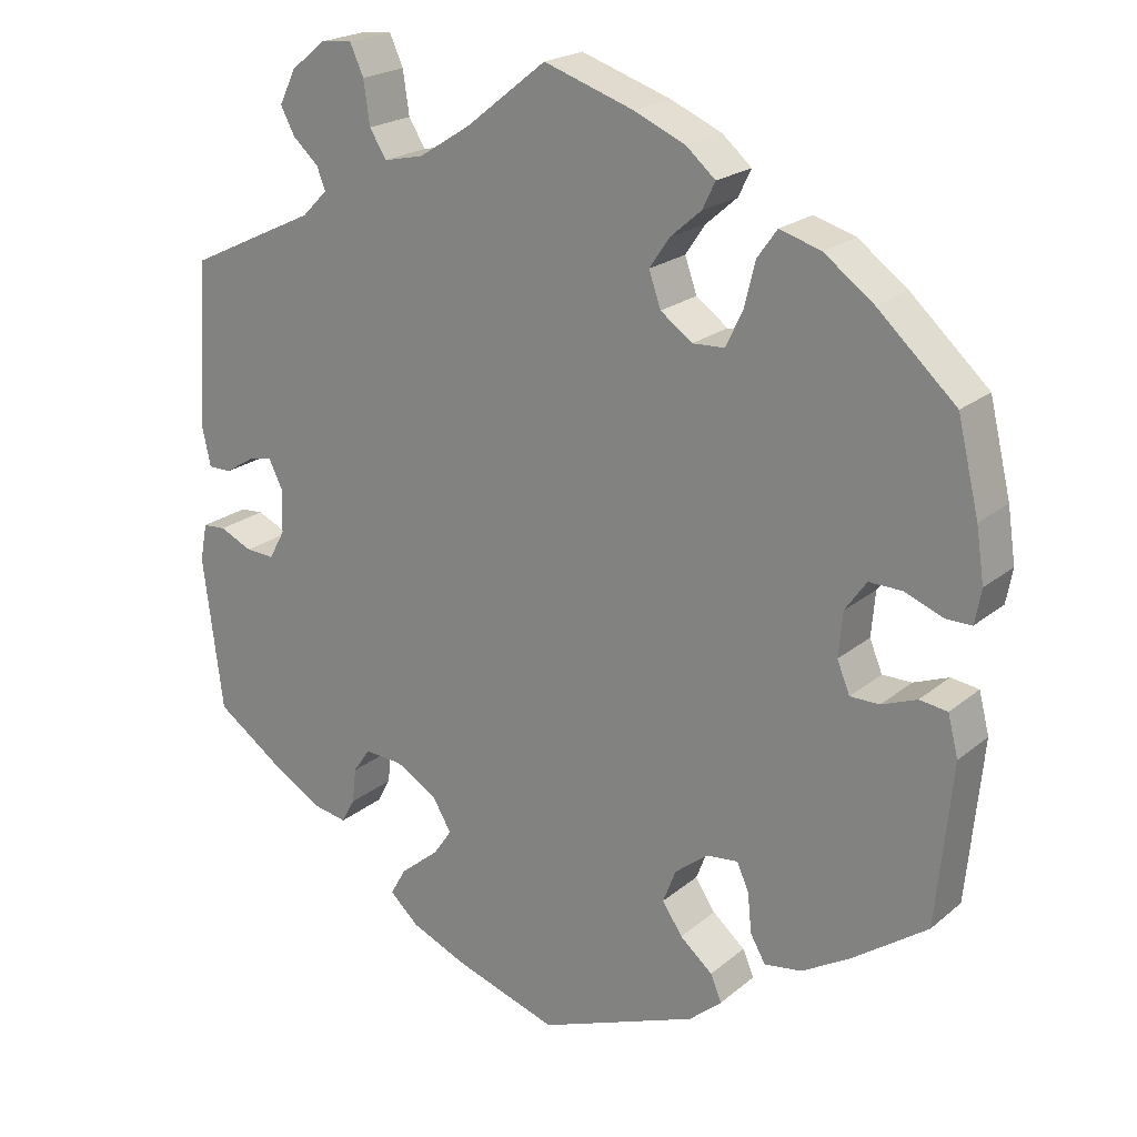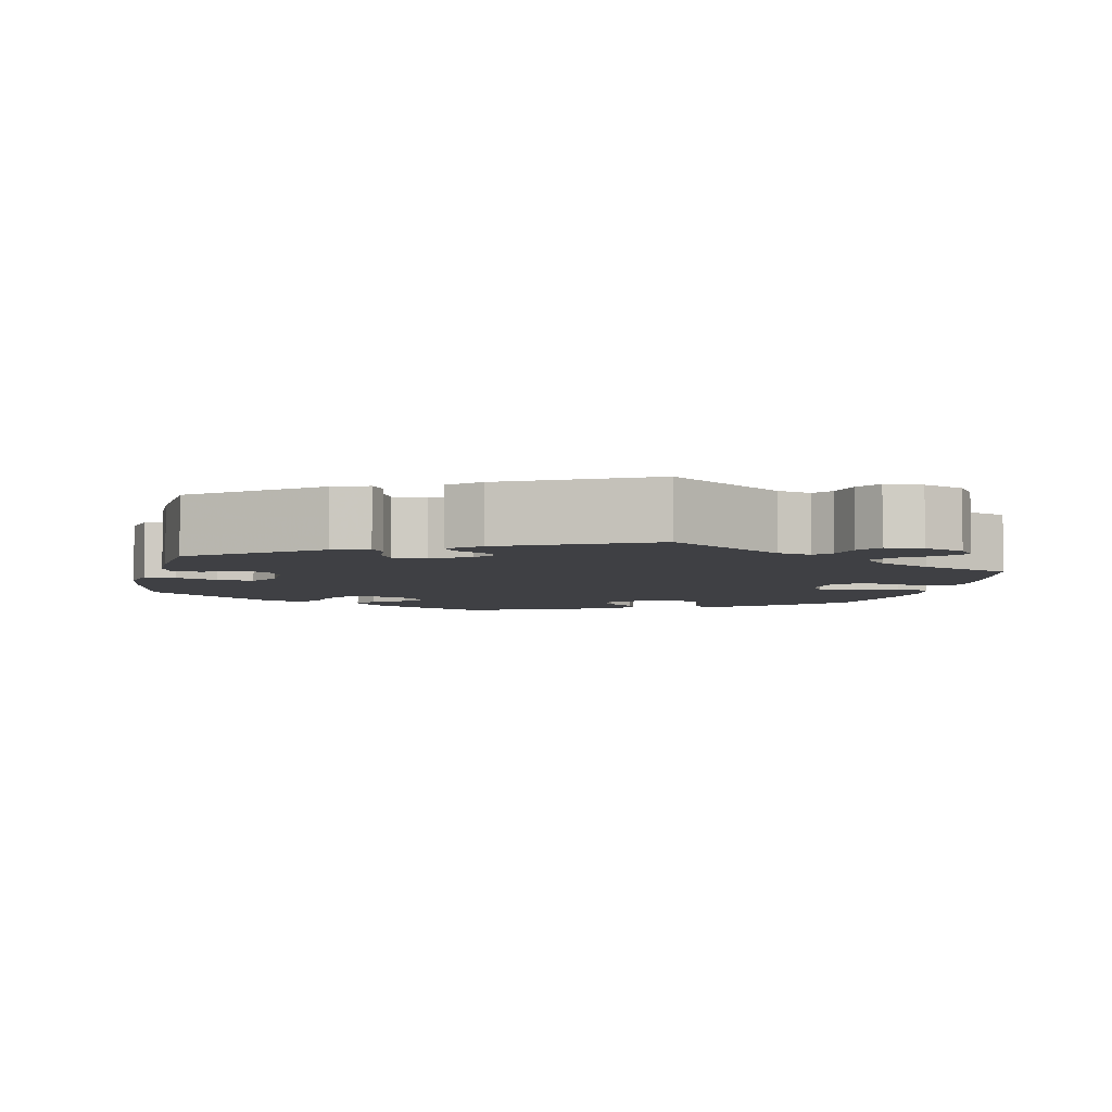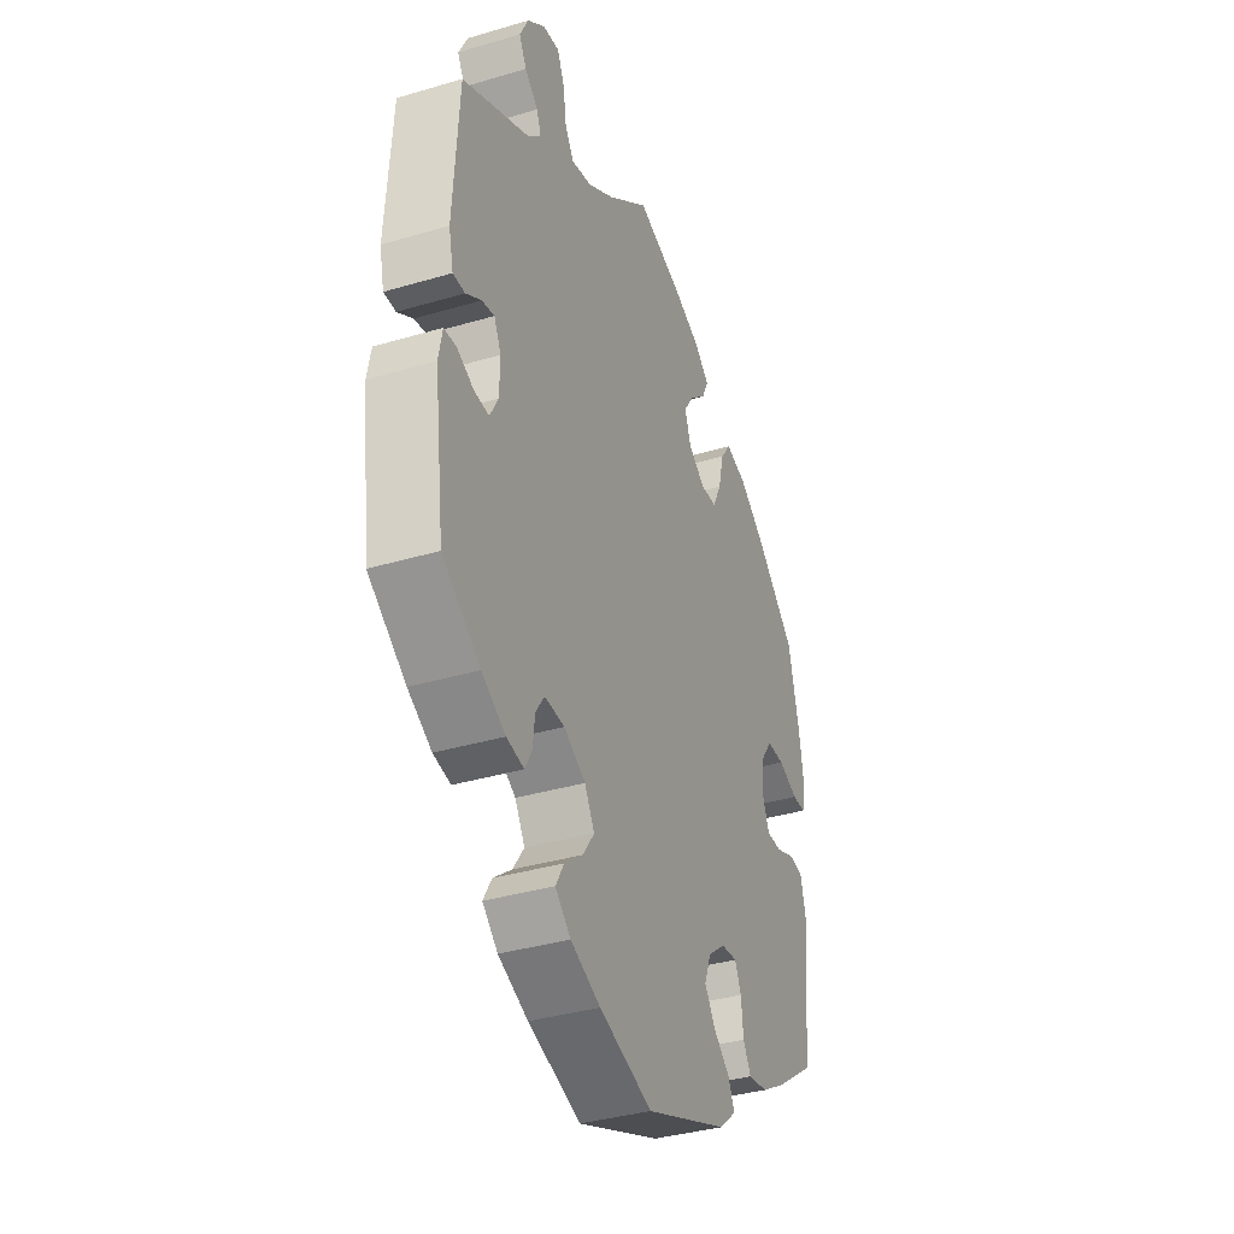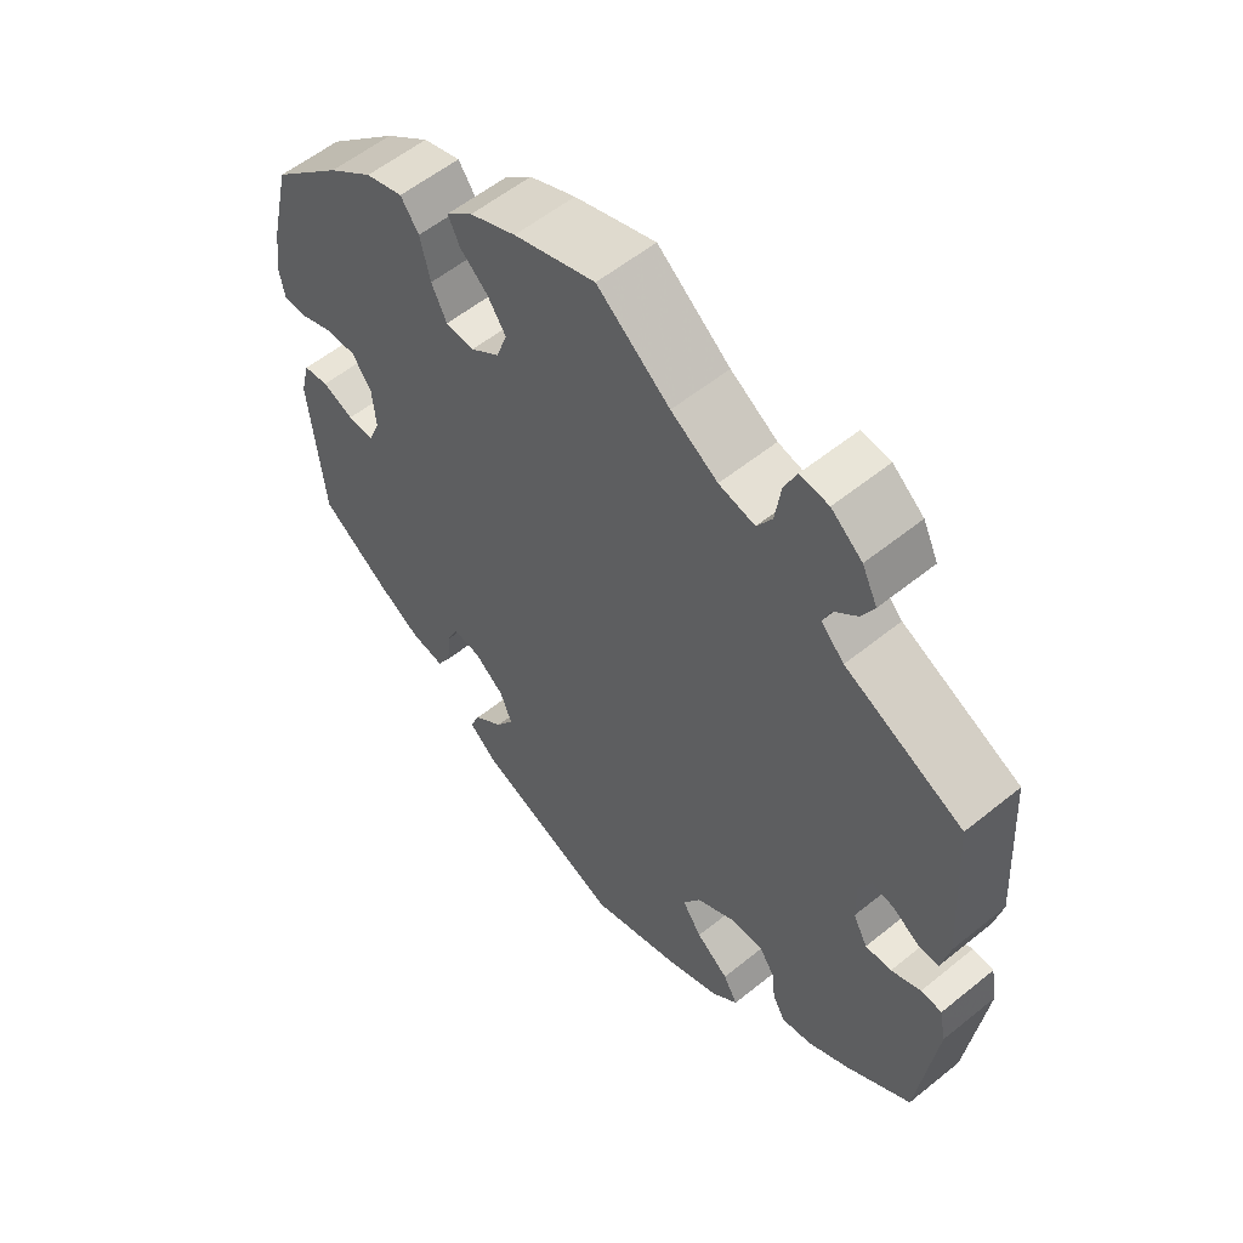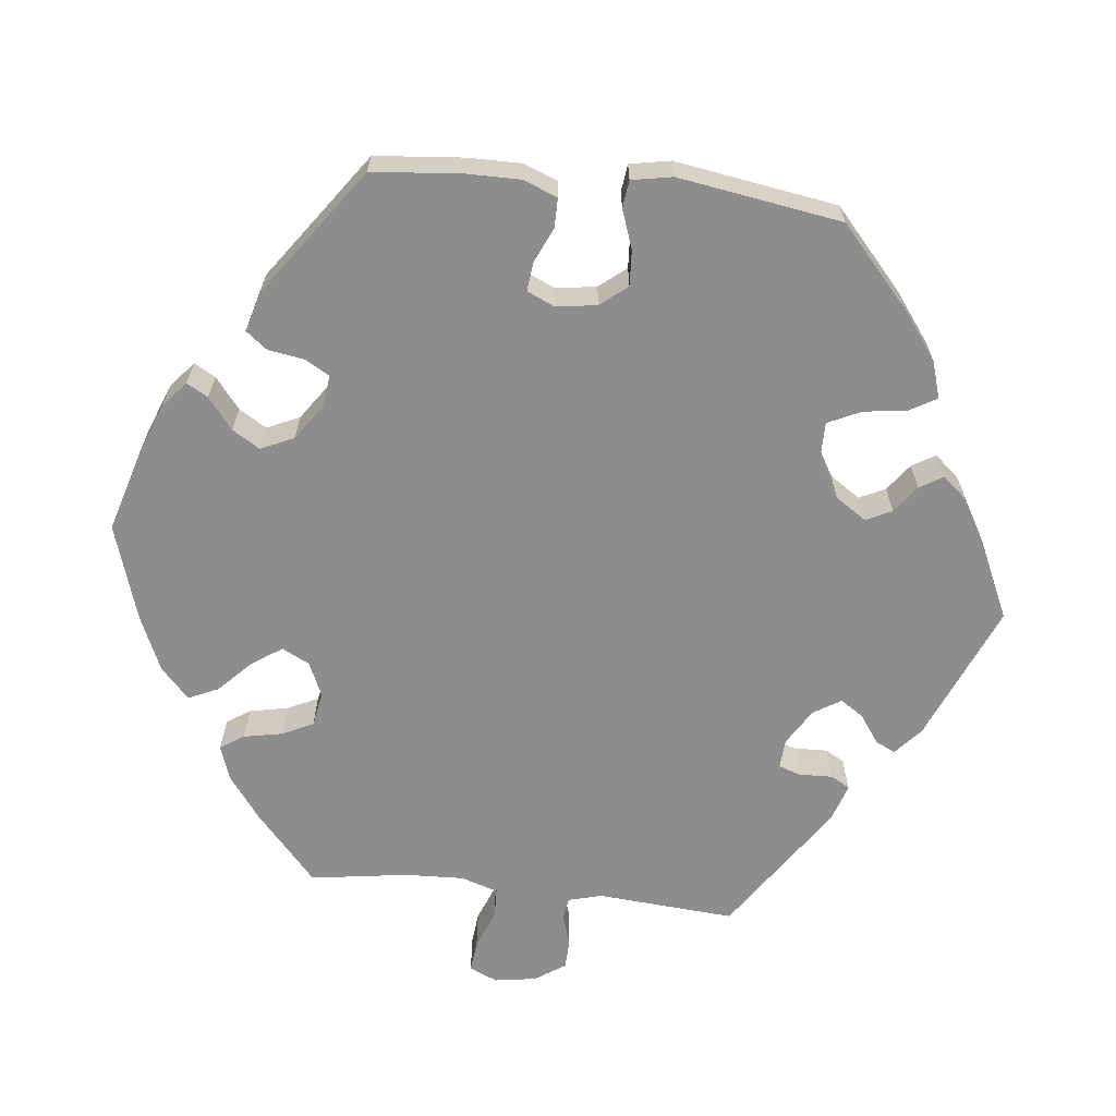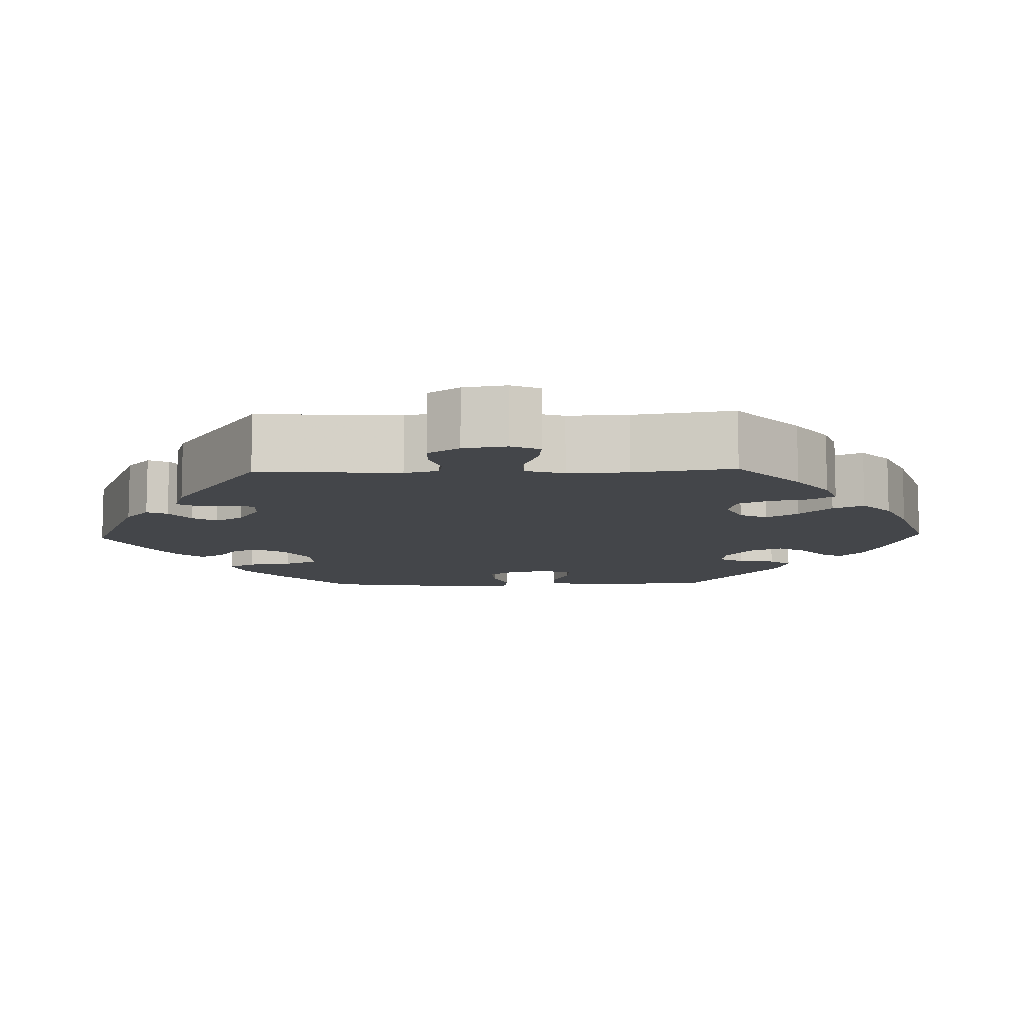
<metadata>
{"format":"obj","ext":"obj","renderer":"f3d","projection":"perspective","resolution":1024,"background":"white","views":[{"elev":21.2,"azim":35.1,"up":"+Z"},{"elev":-5.0,"azim":-72.6,"up":"+Y"},{"elev":-36.5,"azim":-68.9,"up":"+Z"},{"elev":56.8,"azim":-130.2,"up":"+Z"},{"elev":-64.6,"azim":143.7,"up":"+Y"},{"elev":-9.6,"azim":-28.2,"up":"+Y"}]}
</metadata>
<code>
v 0.112 0.07 0.54
v 0.176 0.07 0.512
v 0.213 0.07 0.48
v 0.197 0.07 0.447
v 0.158 0.07 0.413
v 0.133 0.07 0.376
v 0.148 0.07 0.333
v 0.188 0.07 0.304
v 0.228 0.07 0.306
v 0.249 0.07 0.349
v 0.263 0.07 0.406
v 0.288 0.07 0.441
v 0.34 0.07 0.425
v 0.402 0.07 0.379
v 0.5 0.07 0.289
v 0.527 0.07 0.176
v 0.537 0.07 0.109
v 0.529 0.07 0.066
v 0.497 0.07 0.066
v 0.449 0.07 0.085
v 0.407 0.07 0.086
v 0.38 0.07 0.048
v 0.375 0.07 -0.008
v 0.391 0.07 -0.047
v 0.428 0.07 -0.047
v 0.472 0.07 -0.03
v 0.507 0.07 -0.035
v 0.52 0.07 -0.086
v 0.5 0.07 -0.289
v 0.405 0.07 -0.356
v 0.345 0.07 -0.391
v 0.298 0.07 -0.398
v 0.279 0.07 -0.365
v 0.274 0.07 -0.315
v 0.259 0.07 -0.281
v 0.22 0.07 -0.285
v 0.178 0.07 -0.318
v 0.162 0.07 -0.36
v 0.187 0.07 -0.398
v 0.228 0.07 -0.433
v 0.242 0.07 -0.466
v 0.201 0.07 -0.501
v 0.001 0.07 -0.578
v -0.127 0.07 -0.536
v -0.199 0.07 -0.505
v -0.236 0.07 -0.471
v -0.216 0.07 -0.436
v -0.171 0.07 -0.401
v -0.144 0.07 -0.362
v -0.168 0.07 -0.321
v -0.22 0.07 -0.291
v -0.268 0.07 -0.288
v -0.289 0.07 -0.319
v -0.294 0.07 -0.363
v -0.311 0.07 -0.394
v -0.353 0.07 -0.386
v -0.41 0.07 -0.353
v -0.501 0.07 -0.289
v -0.526 0.07 -0.095
v -0.517 0.07 -0.048
v -0.488 0.07 -0.046
v -0.447 0.07 -0.065
v -0.411 0.07 -0.067
v -0.391 0.07 -0.03
v -0.39 0.07 0.025
v -0.407 0.07 0.06
v -0.437 0.07 0.054
v -0.474 0.07 0.031
v -0.503 0.07 0.031
v -0.514 0.07 0.081
v -0.501 0.07 0.289
v -0.338 0.07 0.367
v -0.306 0.07 0.399
v -0.317 0.07 0.427
v -0.349 0.07 0.456
v -0.367 0.07 0.49
v -0.346 0.07 0.533
v -0.303 0.07 0.568
v -0.263 0.07 0.572
v -0.246 0.07 0.534
v -0.238 0.07 0.48
v -0.217 0.07 0.446
v -0.167 0.07 0.457
v -0.102 0.07 0.498
v -0.001 0.07 0.578
v 0.112 0 0.54
v 0.176 0 0.512
v 0.213 0 0.48
v 0.197 0 0.447
v 0.158 0 0.413
v 0.133 0 0.376
v 0.148 0 0.333
v 0.188 0 0.304
v 0.228 0 0.306
v 0.249 0 0.349
v 0.263 0 0.406
v 0.288 0 0.441
v 0.34 0 0.425
v 0.402 0 0.379
v 0.5 0 0.289
v 0.527 0 0.176
v 0.537 0 0.109
v 0.529 0 0.066
v 0.497 0 0.066
v 0.449 0 0.085
v 0.407 0 0.086
v 0.38 0 0.048
v 0.375 0 -0.008
v 0.391 0 -0.047
v 0.428 0 -0.047
v 0.472 0 -0.03
v 0.507 0 -0.035
v 0.52 0 -0.086
v 0.5 0 -0.289
v 0.405 0 -0.356
v 0.345 0 -0.391
v 0.298 0 -0.398
v 0.279 0 -0.365
v 0.274 0 -0.315
v 0.259 0 -0.281
v 0.22 0 -0.285
v 0.178 0 -0.318
v 0.162 0 -0.36
v 0.187 0 -0.398
v 0.228 0 -0.433
v 0.242 0 -0.466
v 0.201 0 -0.501
v 0.001 0 -0.578
v -0.127 0 -0.536
v -0.199 0 -0.505
v -0.236 0 -0.471
v -0.216 0 -0.436
v -0.171 0 -0.401
v -0.144 0 -0.362
v -0.168 0 -0.321
v -0.22 0 -0.291
v -0.268 0 -0.288
v -0.289 0 -0.319
v -0.294 0 -0.363
v -0.311 0 -0.394
v -0.353 0 -0.386
v -0.41 0 -0.353
v -0.501 0 -0.289
v -0.526 0 -0.095
v -0.517 0 -0.048
v -0.488 0 -0.046
v -0.447 0 -0.065
v -0.411 0 -0.067
v -0.391 0 -0.03
v -0.39 0 0.025
v -0.407 0 0.06
v -0.437 0 0.054
v -0.474 0 0.031
v -0.503 0 0.031
v -0.514 0 0.081
v -0.501 0 0.289
v -0.338 0 0.367
v -0.306 0 0.399
v -0.317 0 0.427
v -0.349 0 0.456
v -0.367 0 0.49
v -0.346 0 0.533
v -0.303 0 0.568
v -0.263 0 0.572
v -0.246 0 0.534
v -0.238 0 0.48
v -0.217 0 0.446
v -0.167 0 0.457
v -0.102 0 0.498
v -0.001 0 0.578
f 84 85 1 2
f 83 84 2 3
f 82 83 3 4
f 78 79 80 81
f 78 81 82
f 77 78 82
f 74 75 76 77
f 73 74 77 82
f 72 73 82 4
f 67 68 69 70
f 66 67 70 71
f 65 66 71 72
f 59 60 61 62
f 59 62 63
f 58 59 63
f 57 58 63 64
f 53 54 55 56
f 52 53 56 57
f 45 46 47 48
f 45 48 49
f 44 45 49
f 43 44 49
f 42 43 49 50
f 39 40 41 42
f 38 39 42 50
f 31 32 33 34
f 31 34 35
f 30 31 35
f 29 30 35
f 28 29 35
f 25 26 27 28
f 24 25 28 35
f 23 24 35 36
f 17 18 19 20
f 17 20 21
f 16 17 21
f 15 16 21
f 14 15 21 22
f 10 11 12 13
f 9 10 13 14
f 65 72 4 5
f 64 65 5 6
f 52 57 64 6
f 51 52 6 7
f 37 38 50 51
f 37 51 7 8
f 36 37 8 9
f 22 23 36
f 9 14 22 36
f 87 86 170 169
f 88 87 169 168
f 89 88 168 167
f 166 165 164 163
f 167 166 163
f 167 163 162
f 162 161 160 159
f 167 162 159 158
f 89 167 158 157
f 155 154 153 152
f 156 155 152 151
f 157 156 151 150
f 147 146 145 144
f 148 147 144
f 148 144 143
f 149 148 143 142
f 141 140 139 138
f 142 141 138 137
f 133 132 131 130
f 134 133 130
f 134 130 129
f 134 129 128
f 135 134 128 127
f 127 126 125 124
f 135 127 124 123
f 119 118 117 116
f 120 119 116
f 120 116 115
f 120 115 114
f 120 114 113
f 113 112 111 110
f 120 113 110 109
f 121 120 109 108
f 105 104 103 102
f 106 105 102
f 106 102 101
f 106 101 100
f 107 106 100 99
f 98 97 96 95
f 99 98 95 94
f 90 89 157 150
f 91 90 150 149
f 91 149 142 137
f 92 91 137 136
f 136 135 123 122
f 93 92 136 122
f 94 93 122 121
f 121 108 107
f 121 107 99 94
f 1 86 87 2
f 2 87 88 3
f 3 88 89 4
f 4 89 90 5
f 5 90 91 6
f 6 91 92 7
f 7 92 93 8
f 8 93 94 9
f 9 94 95 10
f 10 95 96 11
f 11 96 97 12
f 12 97 98 13
f 13 98 99 14
f 14 99 100 15
f 15 100 101 16
f 16 101 102 17
f 17 102 103 18
f 18 103 104 19
f 19 104 105 20
f 20 105 106 21
f 21 106 107 22
f 22 107 108 23
f 23 108 109 24
f 24 109 110 25
f 25 110 111 26
f 26 111 112 27
f 27 112 113 28
f 28 113 114 29
f 29 114 115 30
f 30 115 116 31
f 31 116 117 32
f 32 117 118 33
f 33 118 119 34
f 34 119 120 35
f 35 120 121 36
f 36 121 122 37
f 37 122 123 38
f 38 123 124 39
f 39 124 125 40
f 40 125 126 41
f 41 126 127 42
f 42 127 128 43
f 43 128 129 44
f 44 129 130 45
f 45 130 131 46
f 46 131 132 47
f 47 132 133 48
f 48 133 134 49
f 49 134 135 50
f 50 135 136 51
f 51 136 137 52
f 52 137 138 53
f 53 138 139 54
f 54 139 140 55
f 55 140 141 56
f 56 141 142 57
f 57 142 143 58
f 58 143 144 59
f 59 144 145 60
f 60 145 146 61
f 61 146 147 62
f 62 147 148 63
f 63 148 149 64
f 64 149 150 65
f 65 150 151 66
f 66 151 152 67
f 67 152 153 68
f 68 153 154 69
f 69 154 155 70
f 70 155 156 71
f 71 156 157 72
f 72 157 158 73
f 73 158 159 74
f 74 159 160 75
f 75 160 161 76
f 76 161 162 77
f 77 162 163 78
f 78 163 164 79
f 79 164 165 80
f 80 165 166 81
f 81 166 167 82
f 82 167 168 83
f 83 168 169 84
f 84 169 170 85
f 85 170 86 1

</code>
